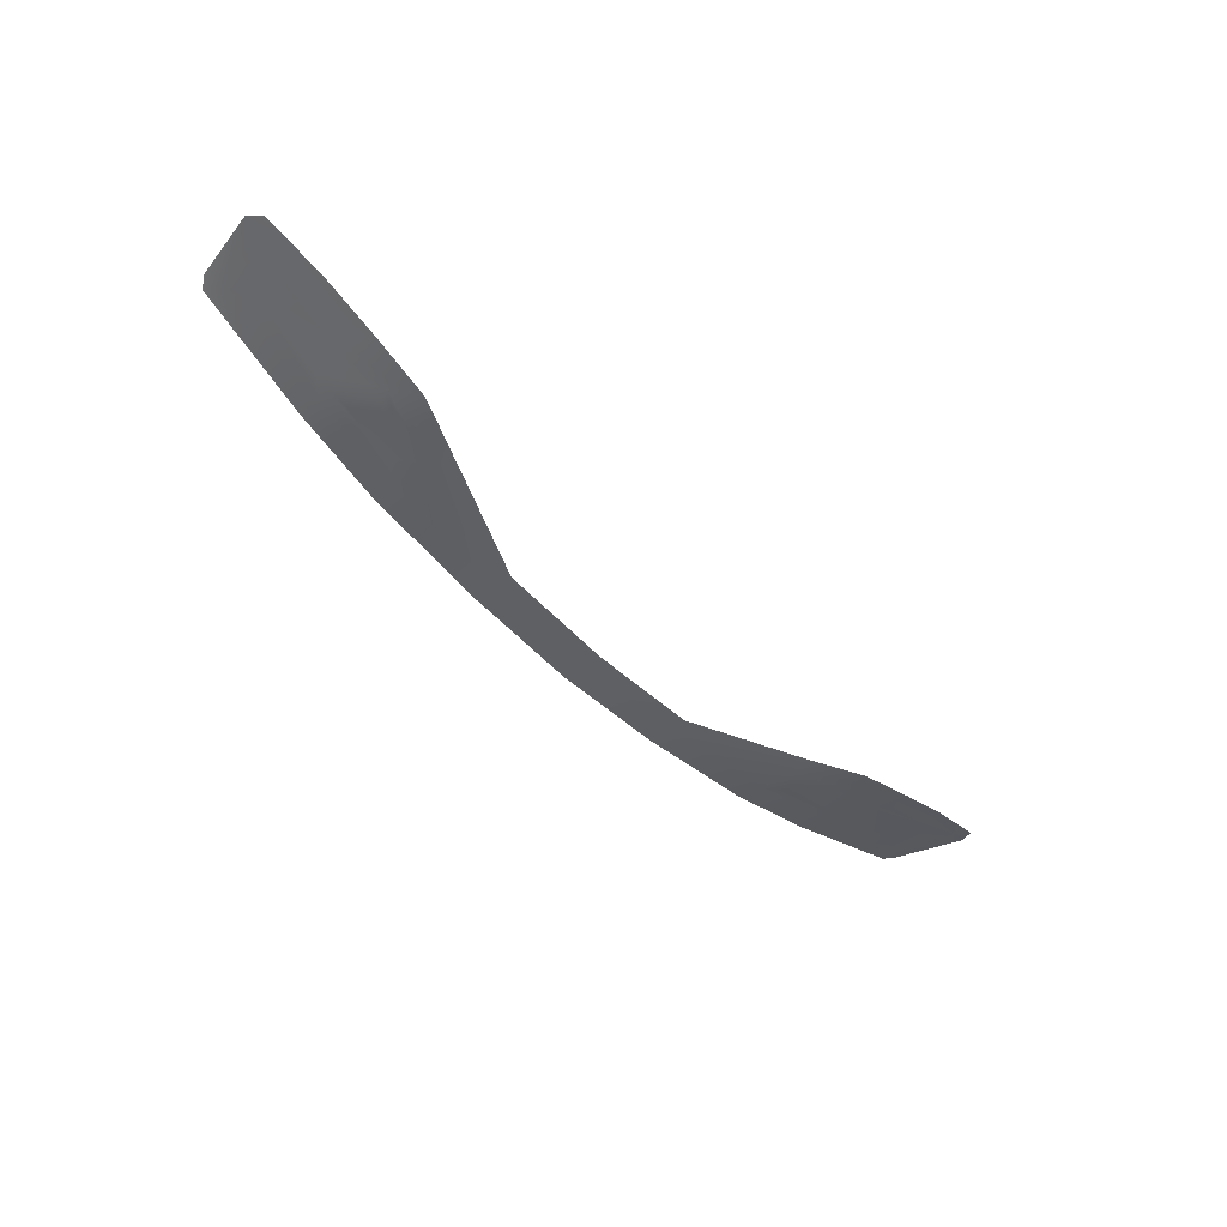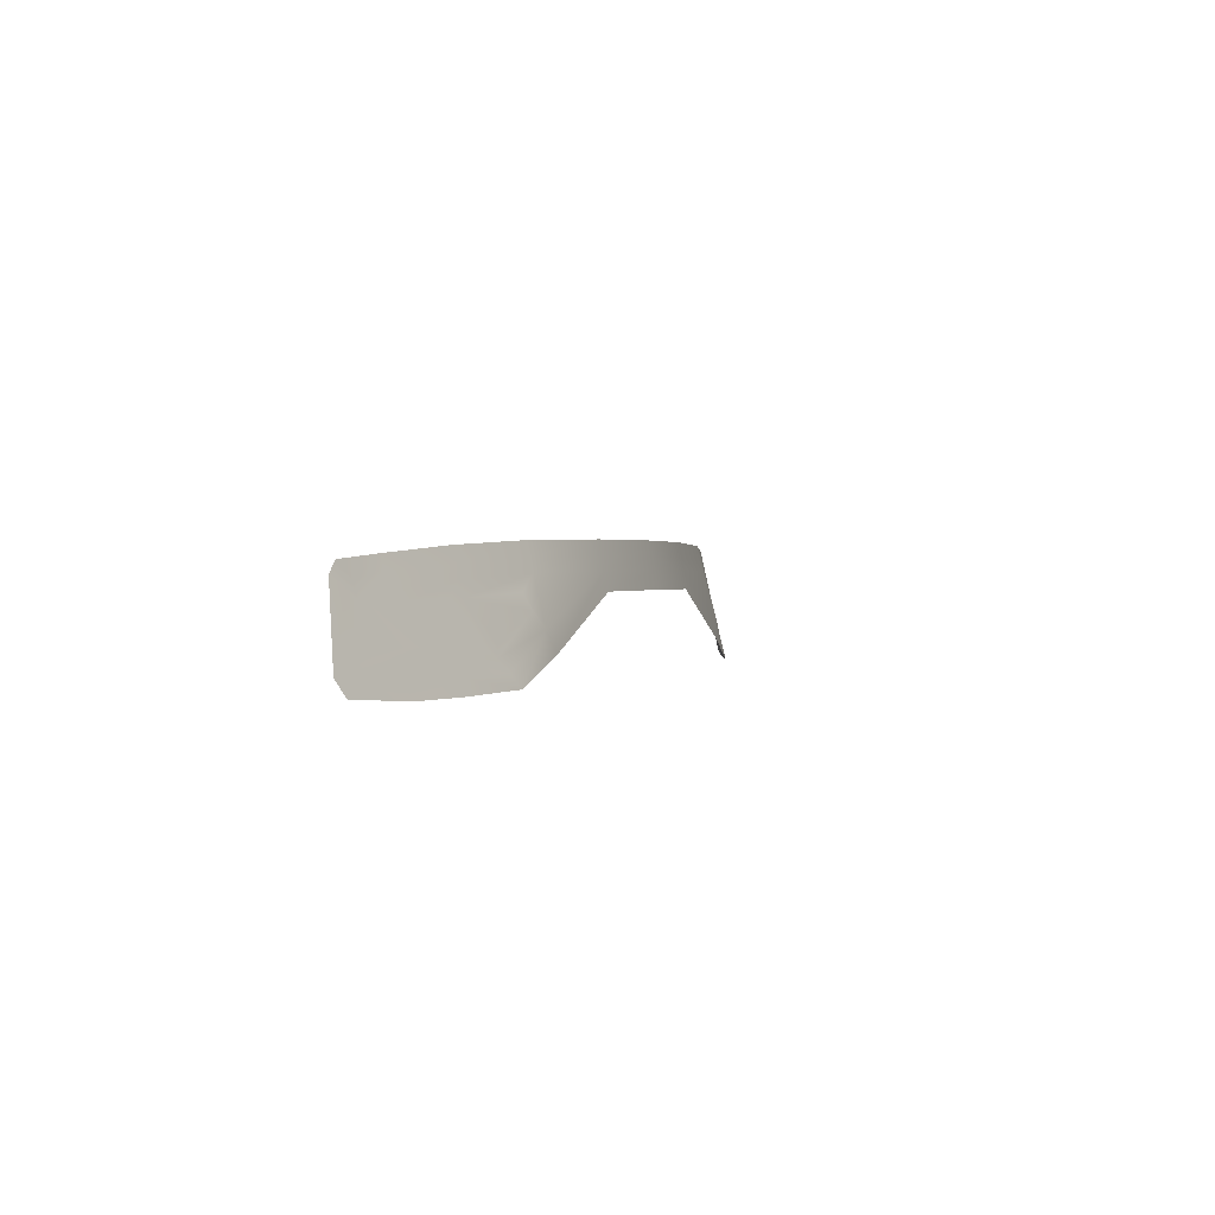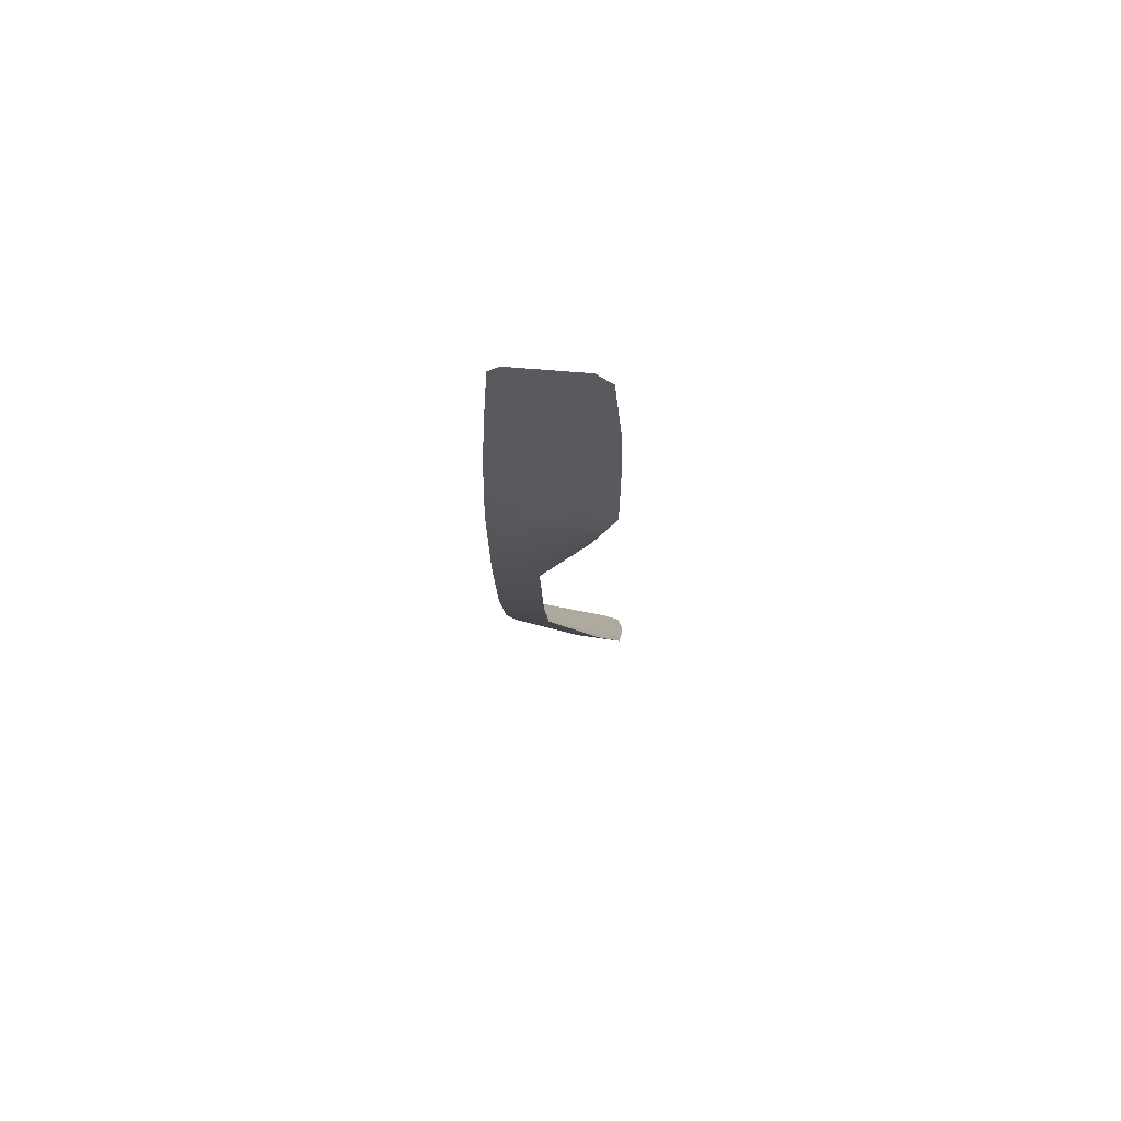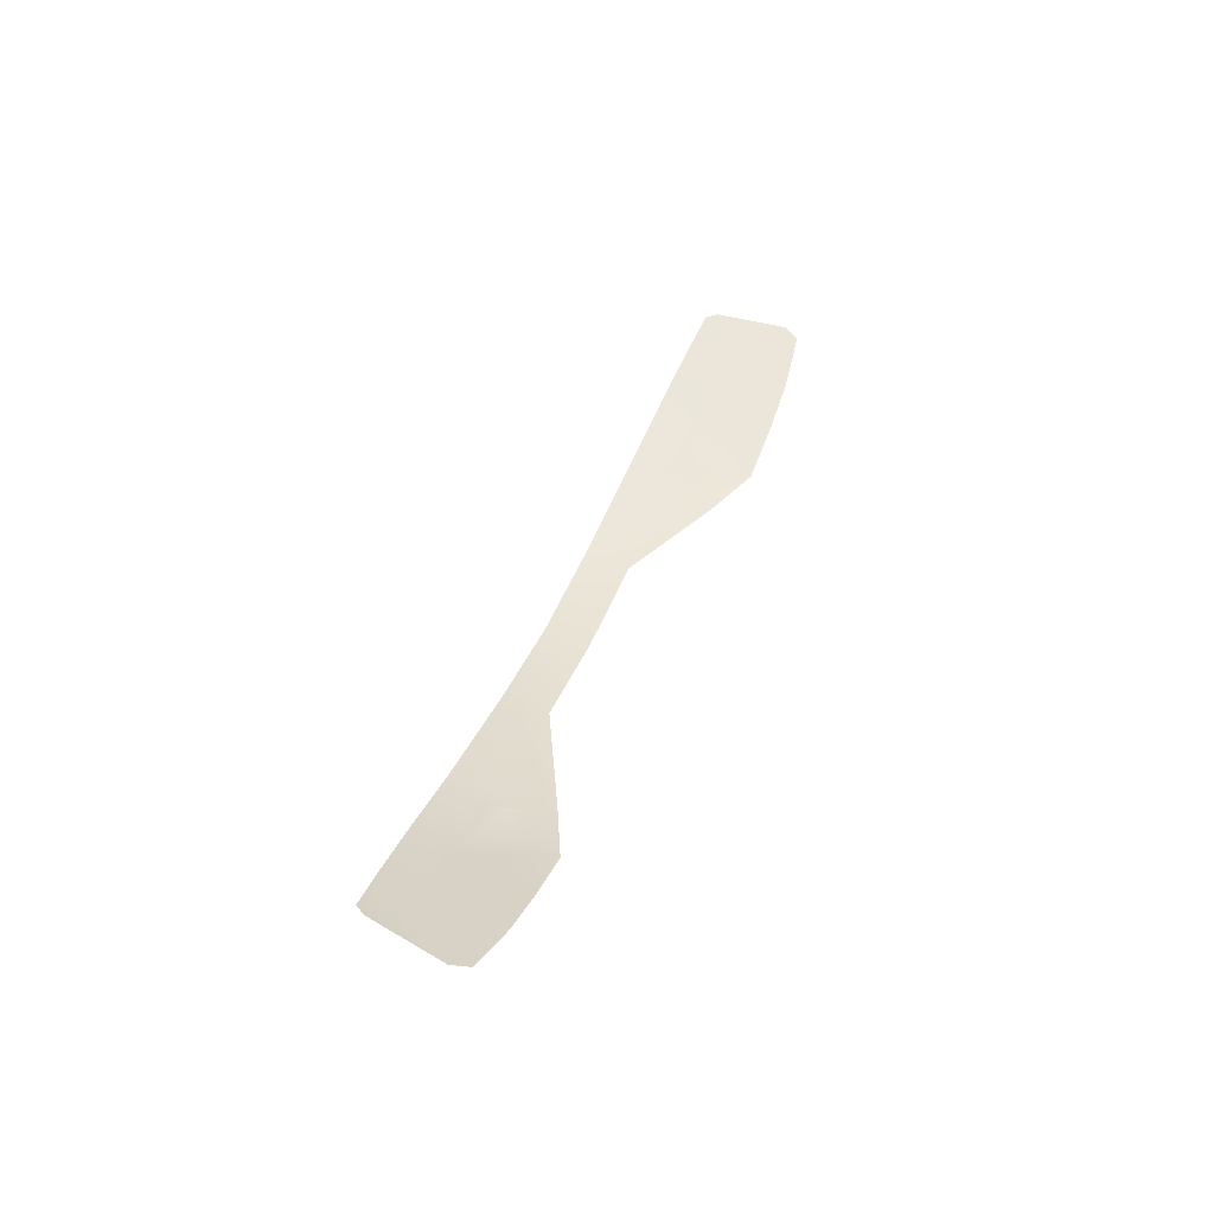
<metadata>
{"format":"obj","ext":"obj","renderer":"f3d","projection":"perspective","resolution":1024,"background":"white","views":[{"elev":-50.8,"azim":-47.4,"up":"+Z"},{"elev":1.1,"azim":108.9,"up":"+Y"},{"elev":-12.5,"azim":-88.2,"up":"+Z"},{"elev":37.8,"azim":-71.4,"up":"+Z"}]}
</metadata>
<code>
g Taillights_24
v 1.304 0.4788 -3.75
v 1.35 0.4782 -3.735
v 1.348 0.5355 -3.722
v 1.321 0.5373 -3.731
v 1.32 0.5606 -3.726
v 1.164 0.5687 -3.766
v 1.163 0.5895 -3.761
v 1.32 0.5815 -3.721
v 0.9528 0.5924 -3.791
v 1.162 0.6129 -3.755
v 1.32 0.6051 -3.716
v 0.9524 0.6166 -3.787
v 0.7573 0.6172 -3.8
v 1.45 0.5702 -3.681
v 1.447 0.5939 -3.677
v 1.451 0.5492 -3.686
v 1.444 0.529 -3.693
v 1.436 0.4776 -3.707
v 0.7573 0.593 -3.804
v 0.9533 0.5719 -3.794
v 1.164 0.4934 -3.786
v 1.197 0.5436 -3.764
v 1.144 0.4583 -3.793
v 1.246 0.4178 -3.782
v 0.9486 0.5417 -3.799
v 1.262 0.4391 -3.772
v 1.282 0.4591 -3.762
v 1.186 0.5189 -3.775
v 1.273 0.4793 -3.76
v 1.353 0.4377 -3.743
v 1.354 0.4137 -3.748
v 1.45 0.4131 -3.718
v 1.352 0.4588 -3.739
v 1.447 0.437 -3.713
v 1.446 0.4582 -3.708
v 1.533 0.4432 -3.684
v 1.553 0.4213 -3.682
v 1.568 0.4467 -3.672
v 1.542 0.456 -3.678
v 1.513 0.4624 -3.686
v 1.518 0.4708 -3.682
v 1.518 0.5523 -3.664
v 1.492 0.4809 -3.688
v 1.48 0.5259 -3.682
v 1.503 0.5348 -3.672
v 1.505 0.5625 -3.665
v 1.494 0.5425 -3.674
v 1.541 0.568 -3.652
v 1.527 0.5862 -3.654
v 0.7573 0.5726 -3.808
v 0.7573 0.5425 -3.813
v 0.1663 0.5355 -3.722
v 0.165 0.4782 -3.735
v 0.2104 0.4788 -3.75
v 0.1935 0.5373 -3.731
v 0.1948 0.5606 -3.726
v 0.3507 0.5687 -3.766
v 0.3513 0.5895 -3.761
v 0.1945 0.5815 -3.721
v 0.5618 0.5924 -3.791
v 0.3523 0.6129 -3.755
v 0.1948 0.6051 -3.716
v 0.5624 0.6166 -3.787
v 0.7573 0.6172 -3.8
v 0.06445 0.5702 -3.681
v 0.06725 0.5939 -3.677
v 0.06335 0.5492 -3.686
v 0.07025 0.529 -3.693
v 0.07845 0.4776 -3.707
v 0.7573 0.593 -3.804
v 0.5615 0.5719 -3.794
v 0.3503 0.4934 -3.786
v 0.318 0.5436 -3.764
v 0.3703 0.4583 -3.793
v 0.2686 0.4178 -3.782
v 0.5662 0.5417 -3.799
v 0.2525 0.4391 -3.772
v 0.2331 0.4591 -3.762
v 0.1623 0.4588 -3.739
v 0.1615 0.4377 -3.743
v 0.1603 0.4137 -3.748
v 0.06515 0.4131 -3.718
v 0.06745 0.437 -3.713
v 0.06855 0.4582 -3.708
v -0.01805 0.4432 -3.684
v -0.03845 0.4213 -3.682
v -0.05315 0.4467 -3.672
v -0.02685 0.456 -3.678
v 0.00215 0.4624 -3.686
v -0.00365 0.4708 -3.682
v -0.00335 0.5523 -3.664
v 0.02275 0.4809 -3.688
v 0.03505 0.5259 -3.682
v 0.01135 0.5348 -3.672
v 0.00955 0.5625 -3.665
v 0.02095 0.5425 -3.674
v -0.02645 0.568 -3.652
v -0.01205 0.5862 -3.654
v 0.2417 0.4793 -3.76
v 0.3287 0.5189 -3.775
v 0.7573 0.5425 -3.813
v 0.7573 0.5726 -3.808
g Taillights_24_0
f 3 2 1
f 1 4 3
f 3 4 5
f 5 4 6
f 6 7 5
f 8 5 7
f 7 6 9
f 7 10 8
f 11 8 10
f 10 7 12
f 9 12 7
f 12 9 13
f 8 11 14
f 15 14 11
f 14 16 8
f 5 8 16
f 16 17 5
f 3 5 17
f 3 17 2
f 18 2 17
f 19 13 9
f 9 20 19
f 20 9 6
f 21 20 6
f 6 22 21
f 21 23 20
f 23 21 24
f 25 20 23
f 26 24 21
f 21 27 26
f 21 28 27
f 28 21 22
f 22 4 28
f 22 6 4
f 29 28 4
f 29 27 28
f 27 29 1
f 29 4 1
f 26 30 24
f 31 24 30
f 31 30 32
f 30 26 33
f 27 33 26
f 30 33 34
f 34 32 30
f 33 27 2
f 1 2 27
f 33 2 35
f 35 34 33
f 34 35 36
f 34 36 32
f 37 32 36
f 37 36 38
f 39 38 36
f 36 40 39
f 40 36 35
f 35 18 40
f 18 35 2
f 41 39 40
f 39 41 42
f 39 42 38
f 40 43 41
f 43 40 18
f 43 18 44
f 41 43 45
f 45 42 41
f 44 45 43
f 42 45 46
f 45 44 47
f 47 46 45
f 46 47 14
f 47 44 16
f 16 14 47
f 48 38 42
f 48 42 49
f 46 49 42
f 49 46 15
f 14 15 46
f 17 44 18
f 17 16 44
f 51 50 25
f 20 25 50
f 50 19 20
f 54 53 52
f 55 54 52
f 56 55 52
f 57 55 56
f 56 58 57
f 58 56 59
f 60 57 58
f 59 61 58
f 61 59 62
f 63 58 61
f 58 63 60
f 64 60 63
f 65 62 59
f 62 65 66
f 59 67 65
f 67 59 56
f 56 68 67
f 68 53 69
f 60 64 70
f 70 71 60
f 57 60 71
f 57 71 72
f 72 73 57
f 71 74 72
f 75 72 74
f 74 71 76
f 72 75 77
f 77 78 72
f 53 78 79
f 77 79 78
f 79 77 80
f 75 80 77
f 80 75 81
f 82 80 81
f 83 79 80
f 80 82 83
f 84 53 79
f 79 83 84
f 85 84 83
f 82 85 83
f 85 82 86
f 87 85 86
f 85 87 88
f 88 89 85
f 84 85 89
f 89 69 84
f 89 88 90
f 91 90 88
f 87 91 88
f 90 92 89
f 69 89 92
f 93 69 92
f 94 92 90
f 90 91 94
f 92 94 93
f 95 94 91
f 96 93 94
f 94 95 96
f 65 96 95
f 67 93 96
f 96 65 67
f 91 87 97
f 98 91 97
f 91 98 95
f 66 95 98
f 95 66 65
f 69 93 68
f 93 67 68
f 53 84 69
f 53 68 52
f 68 56 52
f 78 53 54
f 54 99 78
f 100 78 99
f 78 100 72
f 55 100 99
f 54 55 99
f 100 55 73
f 73 72 100
f 55 57 73
f 76 102 101
f 102 76 71
f 71 70 102

</code>
